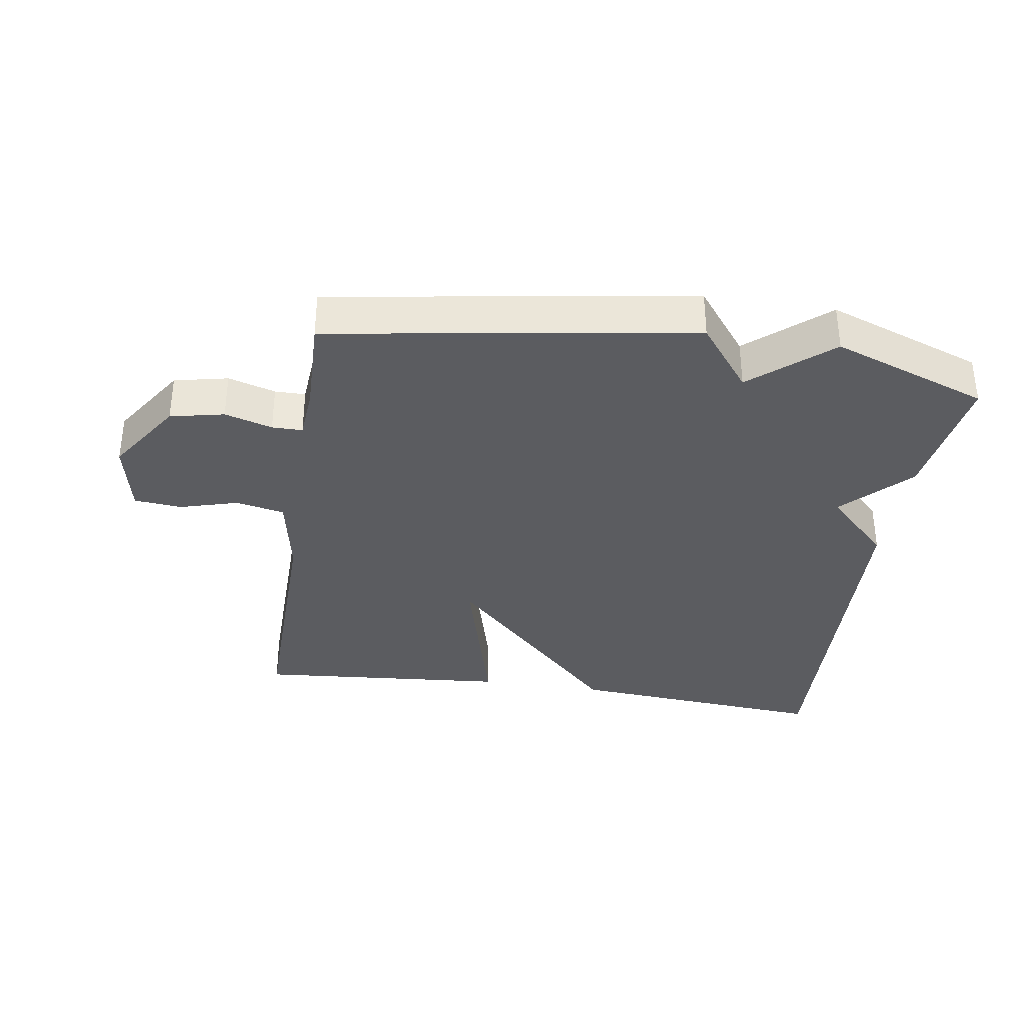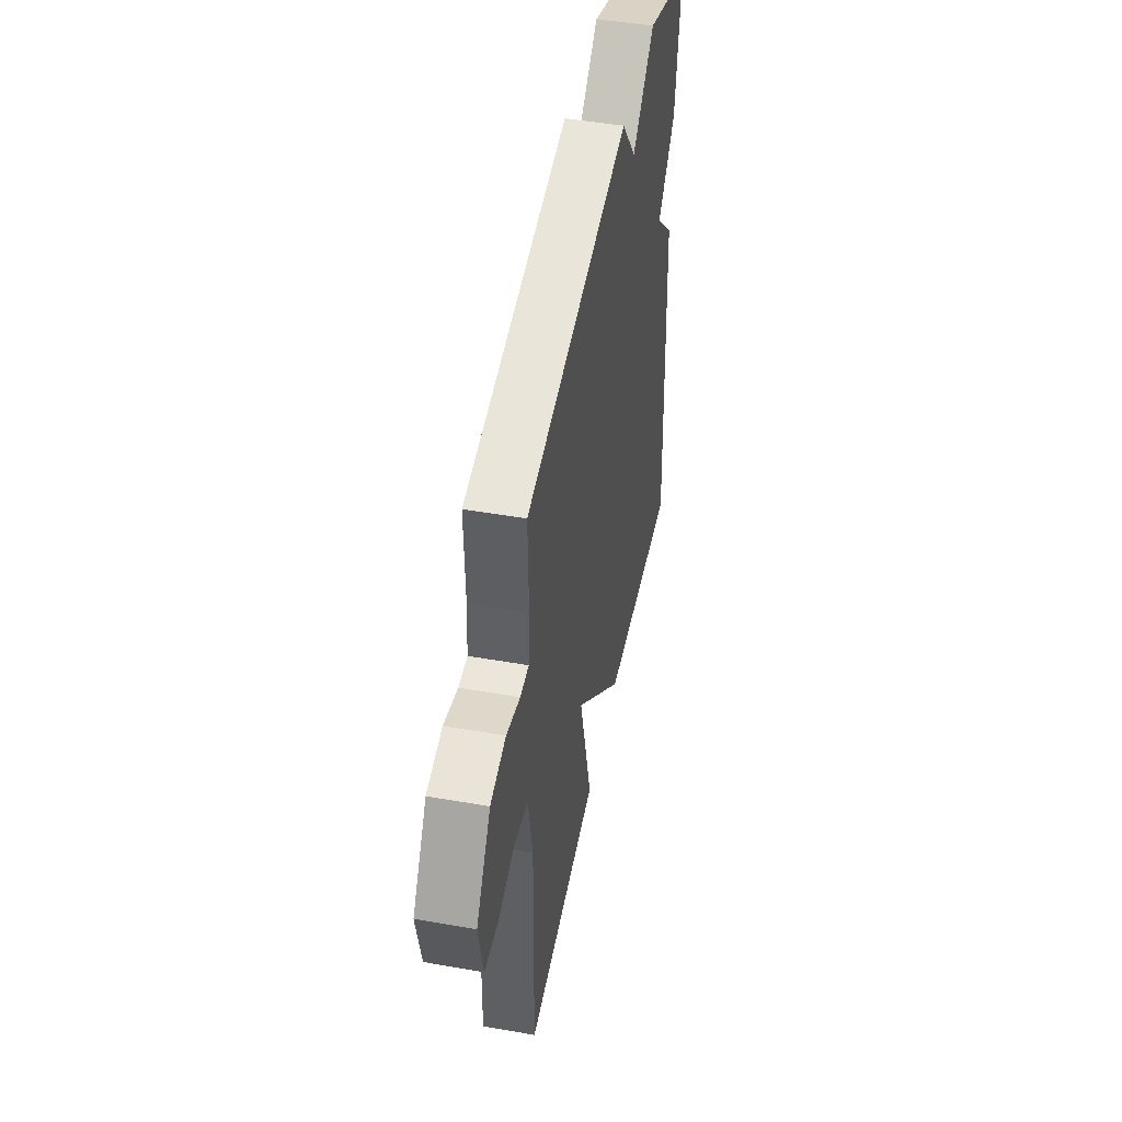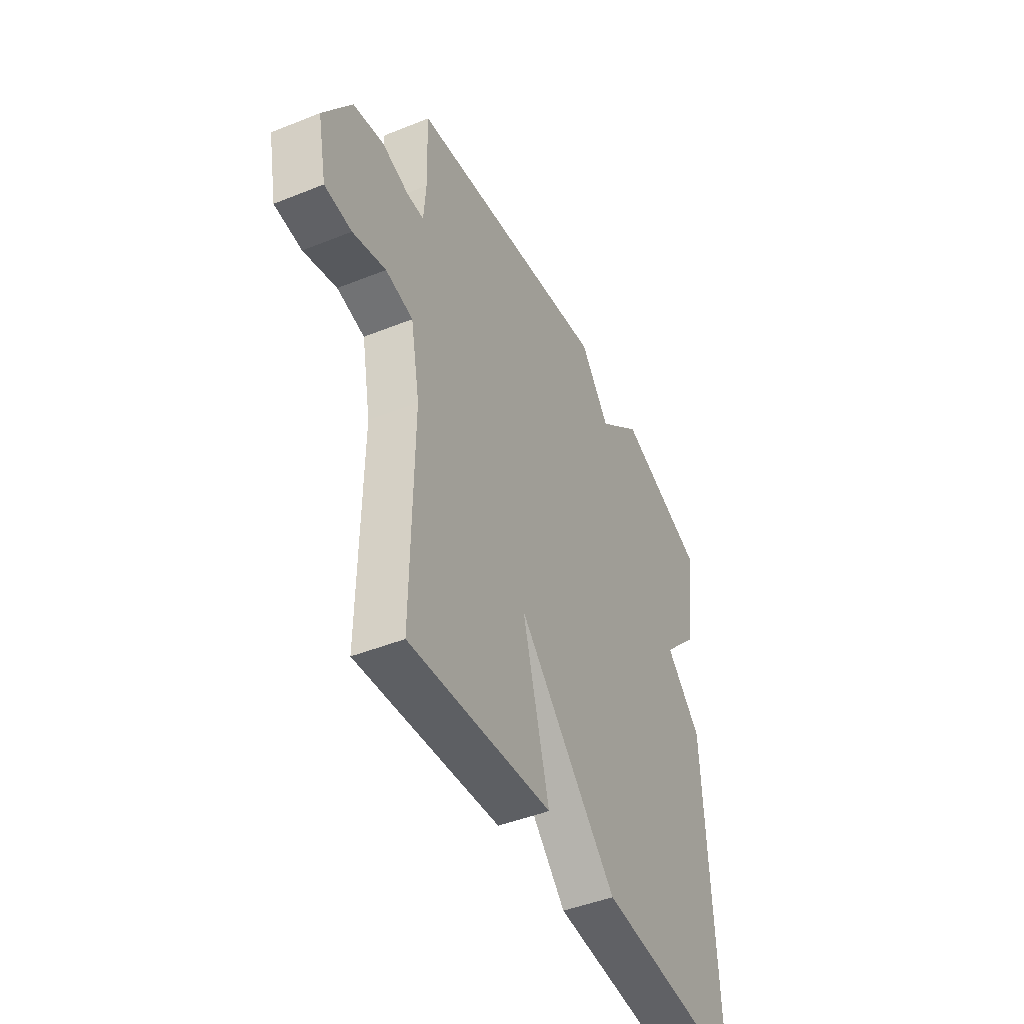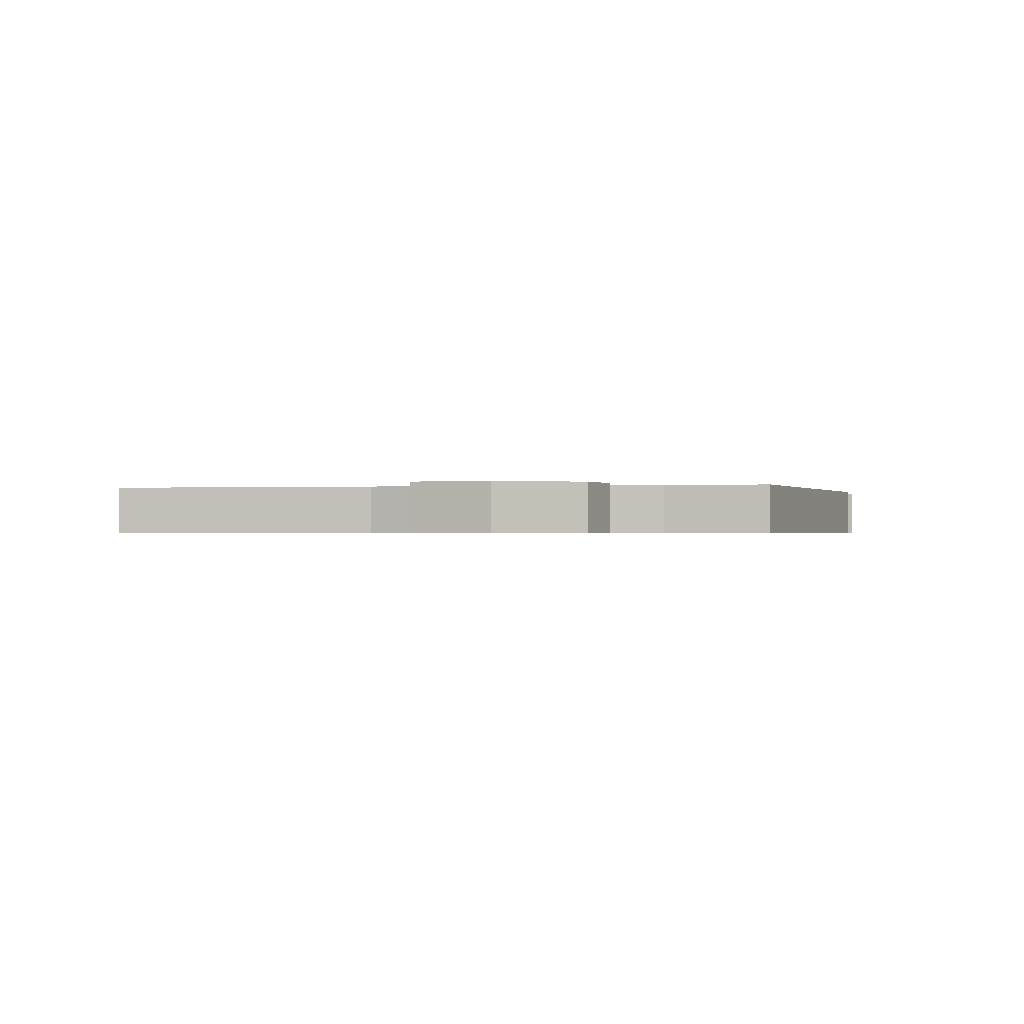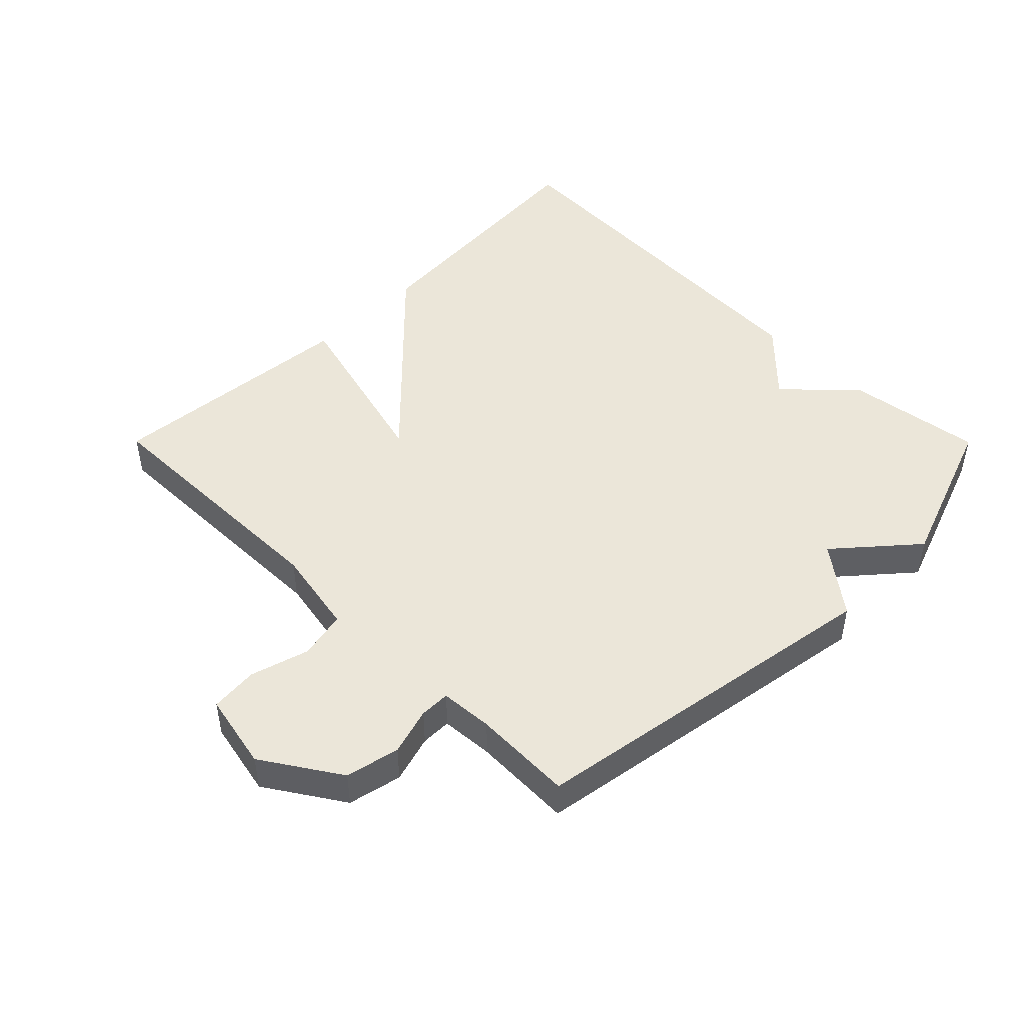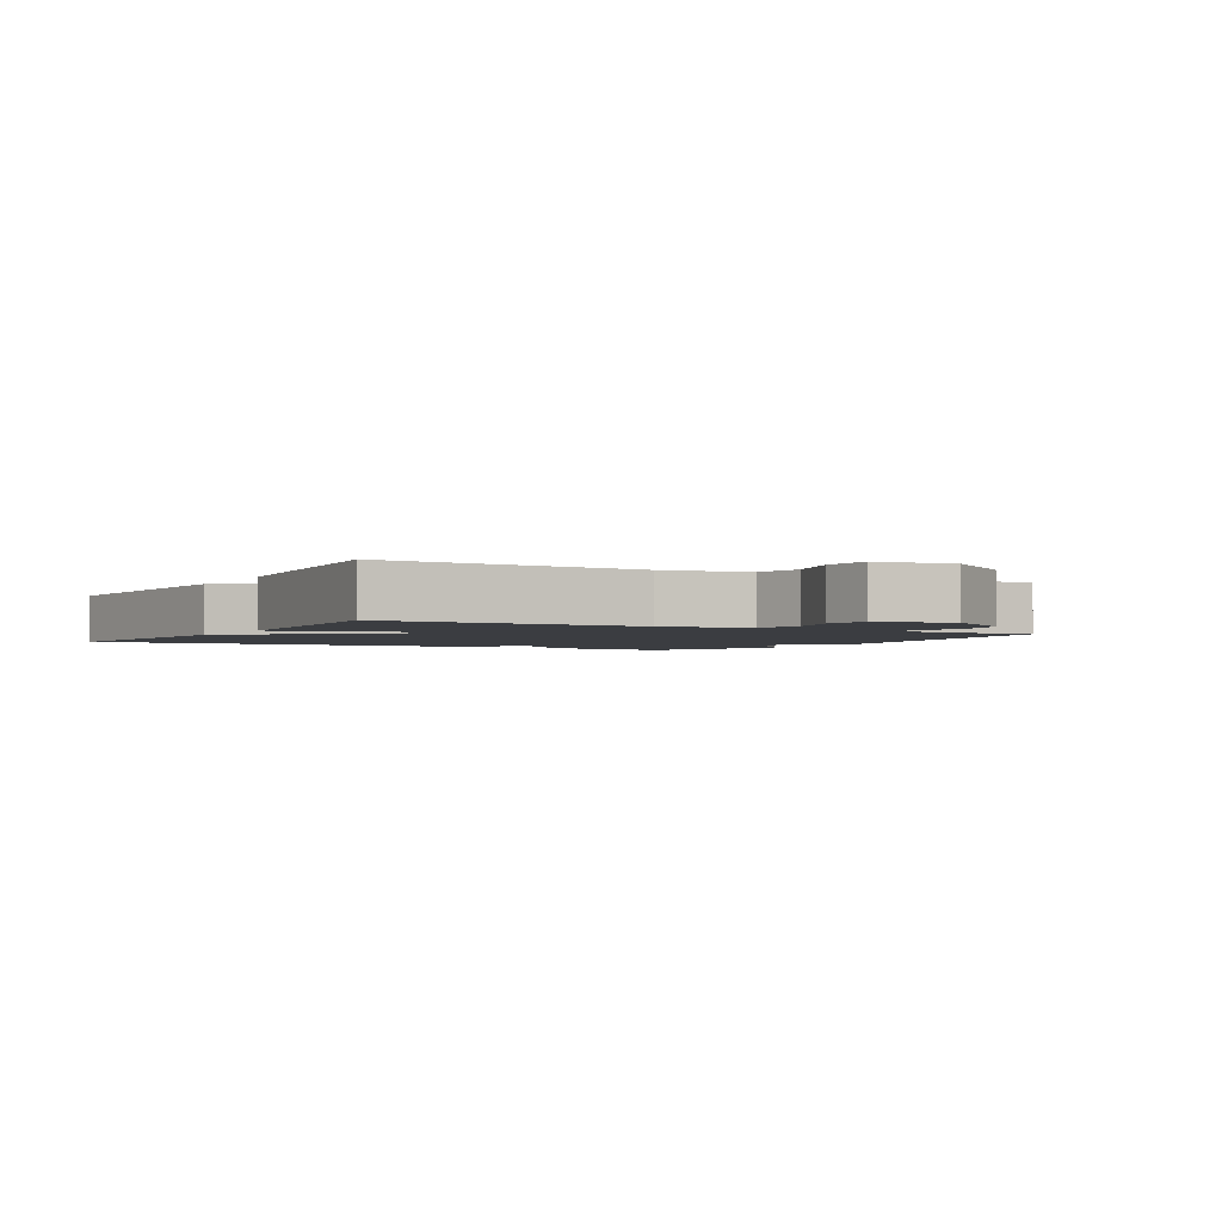
<metadata>
{"format":"obj","ext":"obj","renderer":"f3d","projection":"perspective","resolution":1024,"background":"white","views":[{"elev":-34.5,"azim":-8.8,"up":"+Y"},{"elev":47.4,"azim":-78.8,"up":"+Z"},{"elev":-45.1,"azim":-65.0,"up":"+Z"},{"elev":-0.6,"azim":-78.0,"up":"+Y"},{"elev":47.1,"azim":-44.9,"up":"+Y"},{"elev":-2.4,"azim":-120.0,"up":"+Y"}]}
</metadata>
<code>
v 0.5 0.07 0.5
v 0.471 0.07 0.291
v 0.373 0.07 0.189
v 0.471 0.07 0.091
v 0.5 0.07 -0.5
v 0.093 0.07 -0.467
v -0.18 0.07 -0.19
v -0.107 0.07 -0.467
v -0.5 0.07 -0.5
v -0.494 0.07 -0.098
v -0.519 0.07 0.036
v -0.594 0.07 0.052
v -0.684 0.07 0.026
v -0.758 0.07 0.033
v -0.782 0.07 0.151
v -0.705 0.07 0.269
v -0.622 0.07 0.287
v -0.549 0.07 0.265
v -0.502 0.07 0.265
v -0.496 0.07 0.346
v -0.5 0.07 0.5
v 0.059 0.07 0.588
v 0.139 0.07 0.484
v 0.259 0.07 0.588
v 0.5 0 0.5
v 0.471 0 0.291
v 0.373 0 0.189
v 0.471 0 0.091
v 0.5 0 -0.5
v 0.093 0 -0.467
v -0.18 0 -0.19
v -0.107 0 -0.467
v -0.5 0 -0.5
v -0.494 0 -0.098
v -0.519 0 0.036
v -0.594 0 0.052
v -0.684 0 0.026
v -0.758 0 0.033
v -0.782 0 0.151
v -0.705 0 0.269
v -0.622 0 0.287
v -0.549 0 0.265
v -0.502 0 0.265
v -0.496 0 0.346
v -0.5 0 0.5
v 0.059 0 0.588
v 0.139 0 0.484
v 0.259 0 0.588
f 1 2 3
f 24 1 3
f 23 24 3
f 20 21 22 23
f 19 20 23 3
f 5 6 7
f 4 5 7
f 3 4 7
f 19 3 7
f 18 19 7
f 16 17 18
f 15 16 18
f 14 15 18
f 13 14 18
f 12 13 18
f 11 12 18
f 18 7 8
f 11 18 8
f 10 11 8
f 8 9 10
f 27 26 25
f 27 25 48
f 27 48 47
f 47 46 45 44
f 27 47 44 43
f 31 30 29
f 31 29 28
f 31 28 27
f 31 27 43
f 31 43 42
f 42 41 40
f 42 40 39
f 42 39 38
f 42 38 37
f 42 37 36
f 42 36 35
f 32 31 42
f 32 42 35
f 32 35 34
f 34 33 32
f 1 25 26 2
f 2 26 27 3
f 3 27 28 4
f 4 28 29 5
f 5 29 30 6
f 6 30 31 7
f 7 31 32 8
f 8 32 33 9
f 9 33 34 10
f 10 34 35 11
f 11 35 36 12
f 12 36 37 13
f 13 37 38 14
f 14 38 39 15
f 15 39 40 16
f 16 40 41 17
f 17 41 42 18
f 18 42 43 19
f 19 43 44 20
f 20 44 45 21
f 21 45 46 22
f 22 46 47 23
f 23 47 48 24
f 24 48 25 1

</code>
